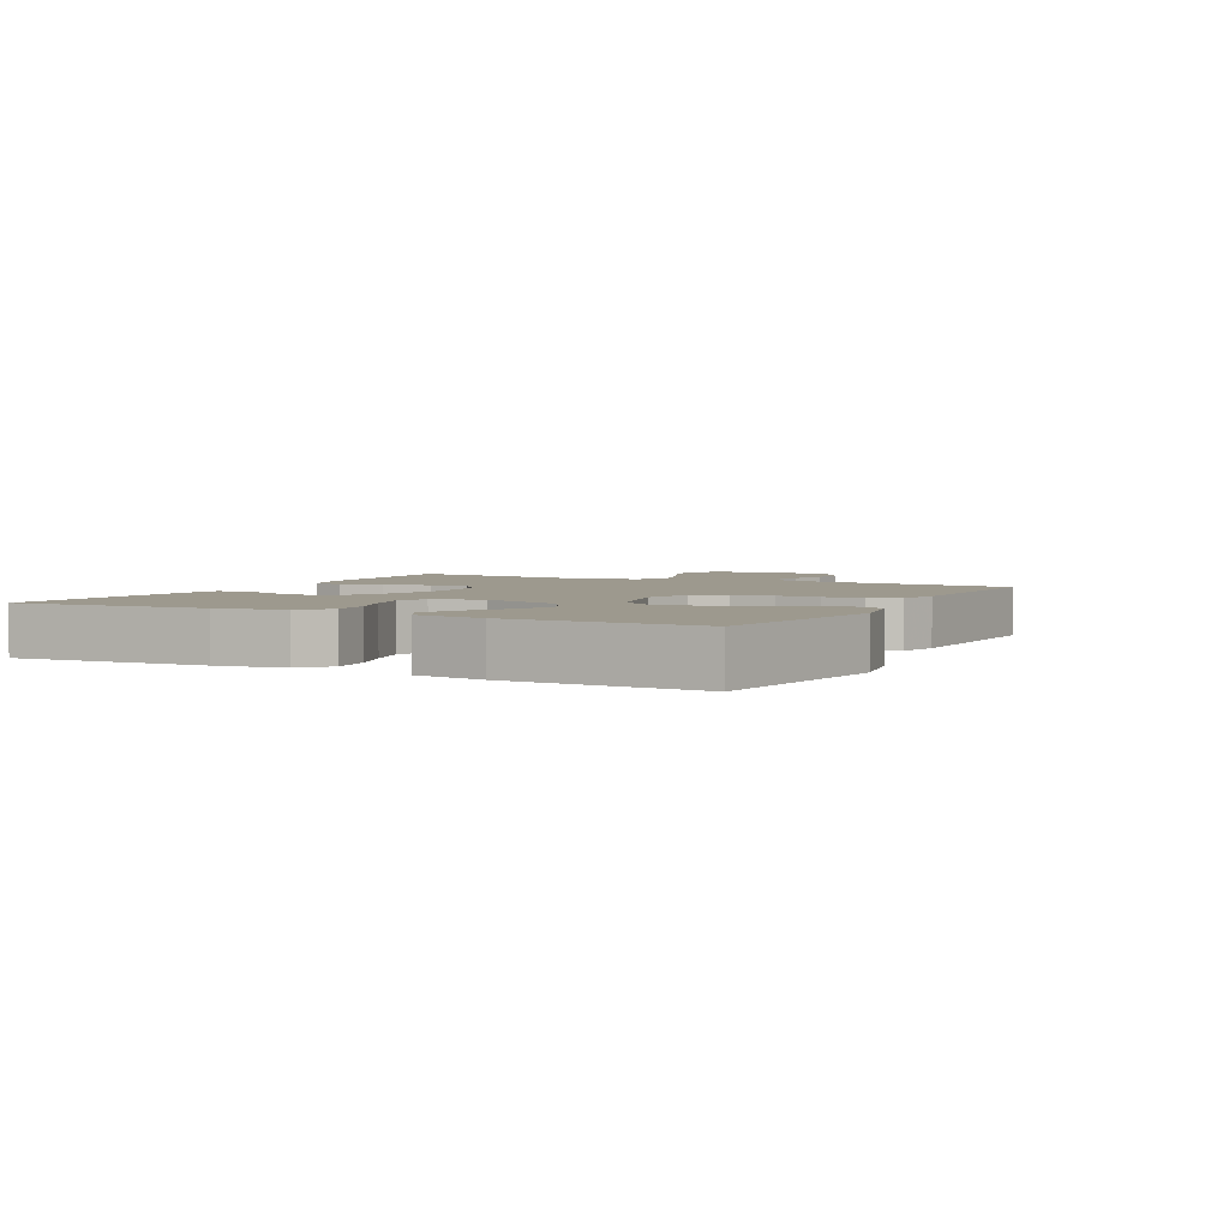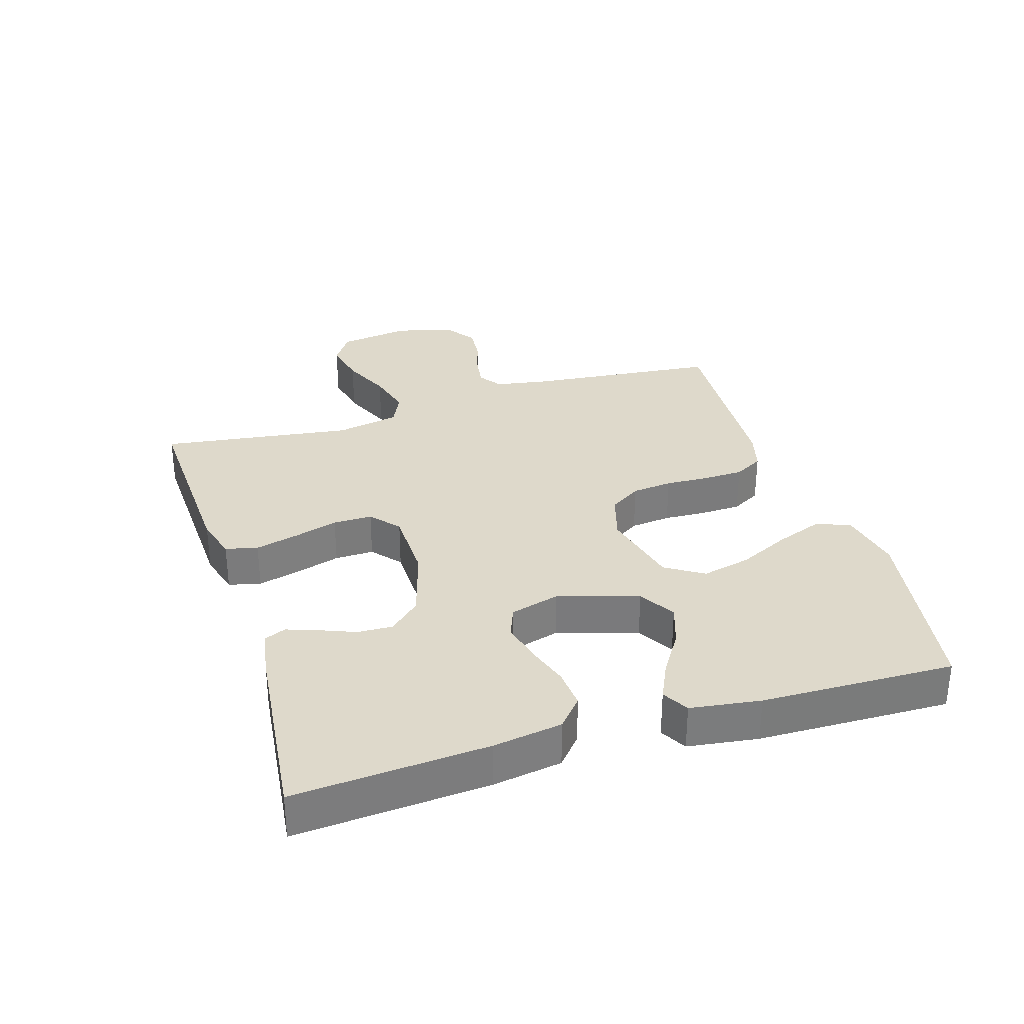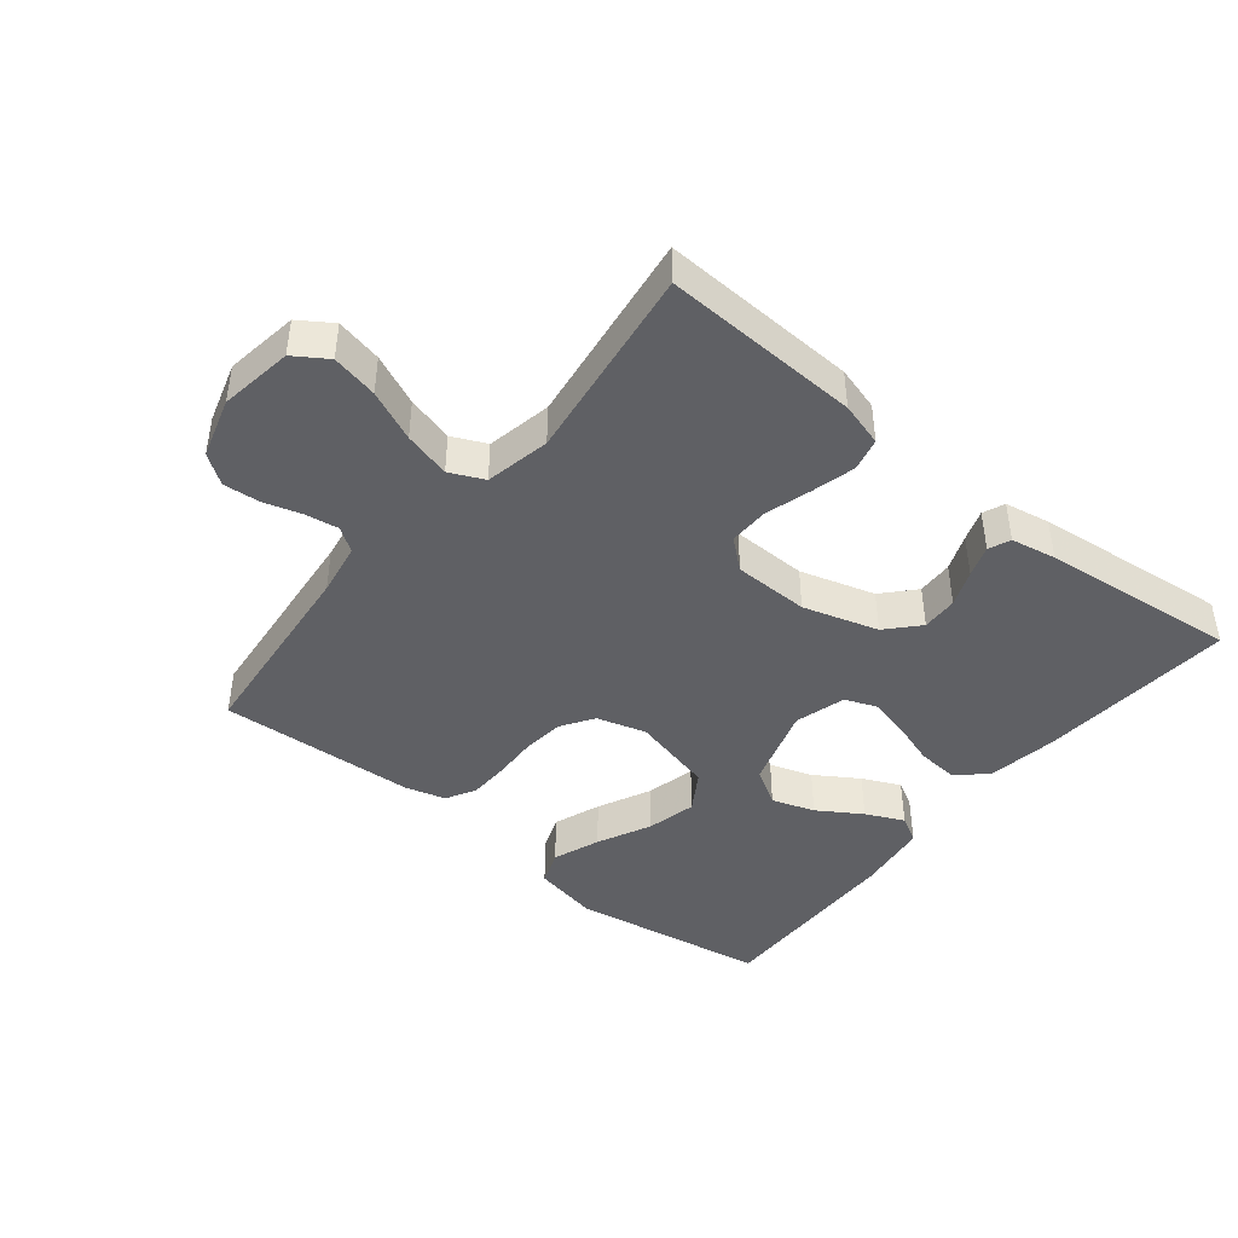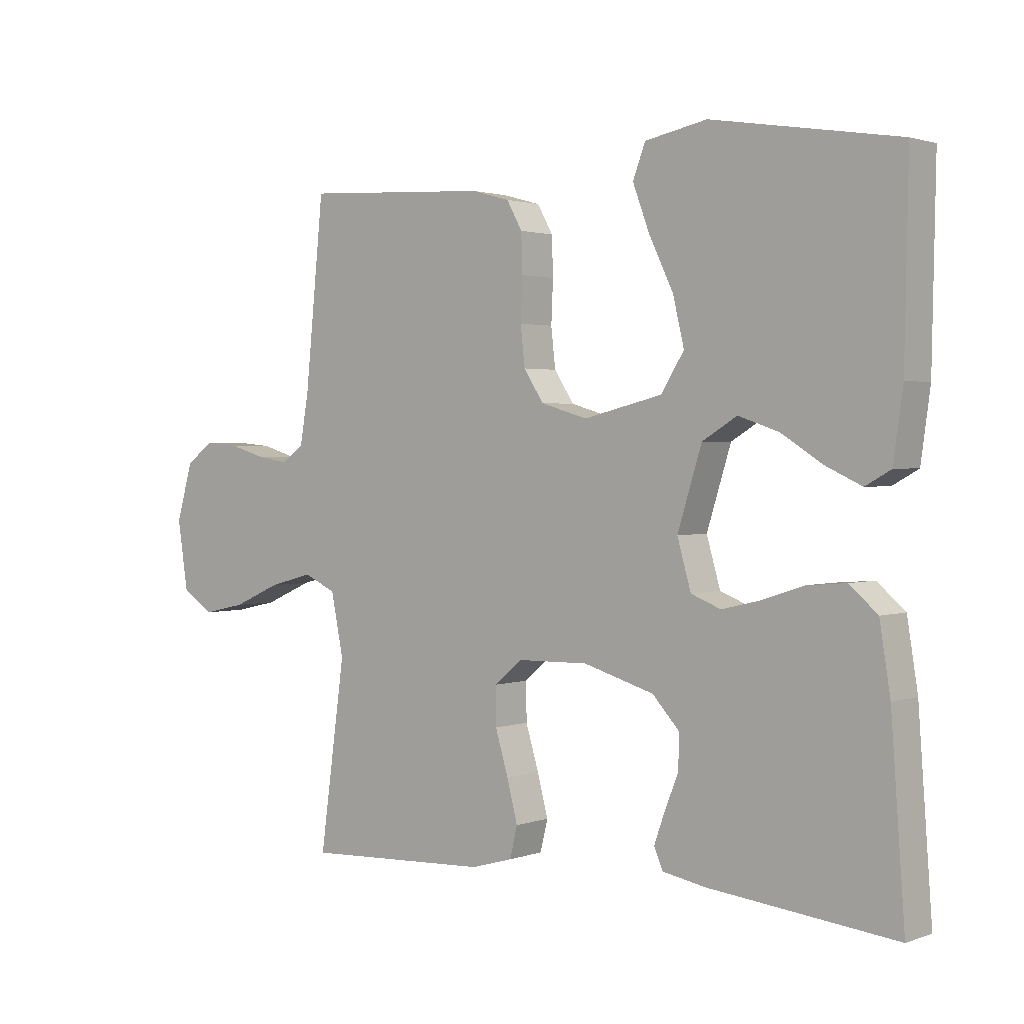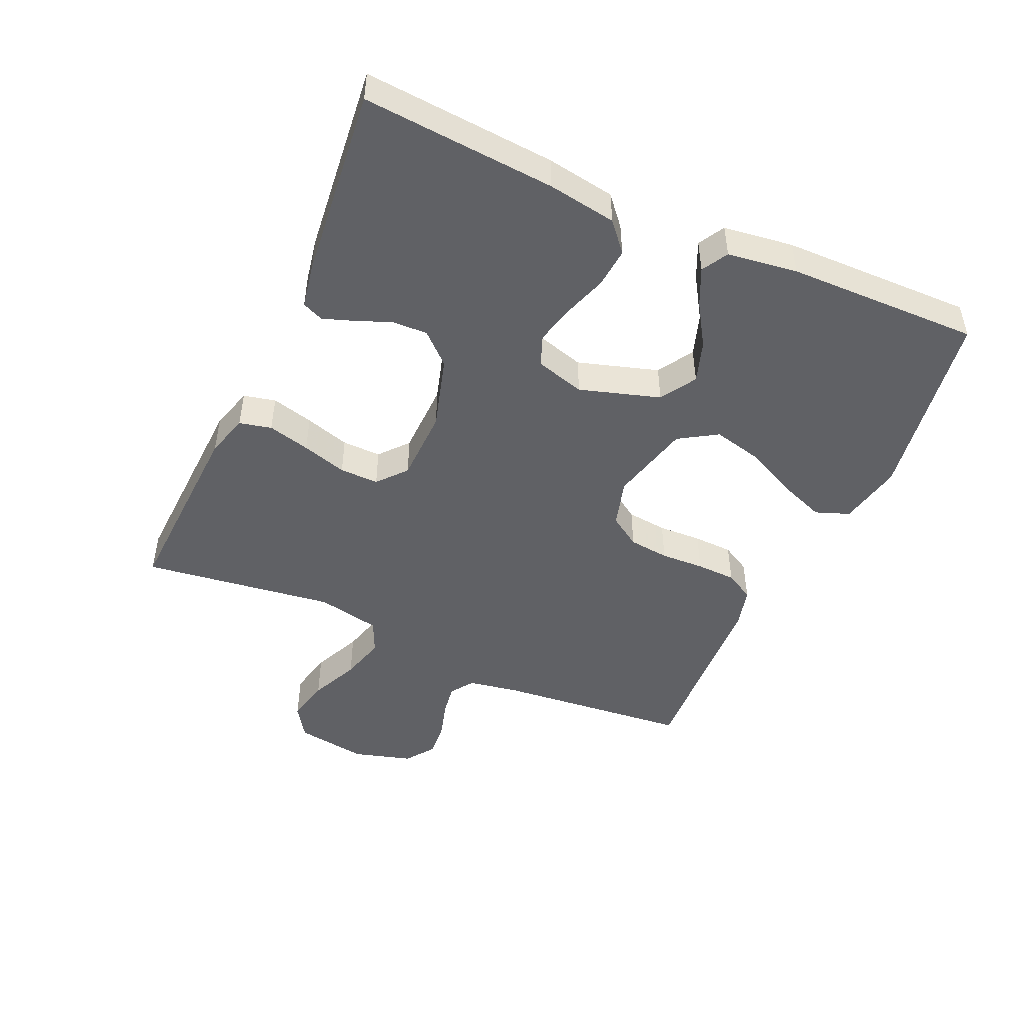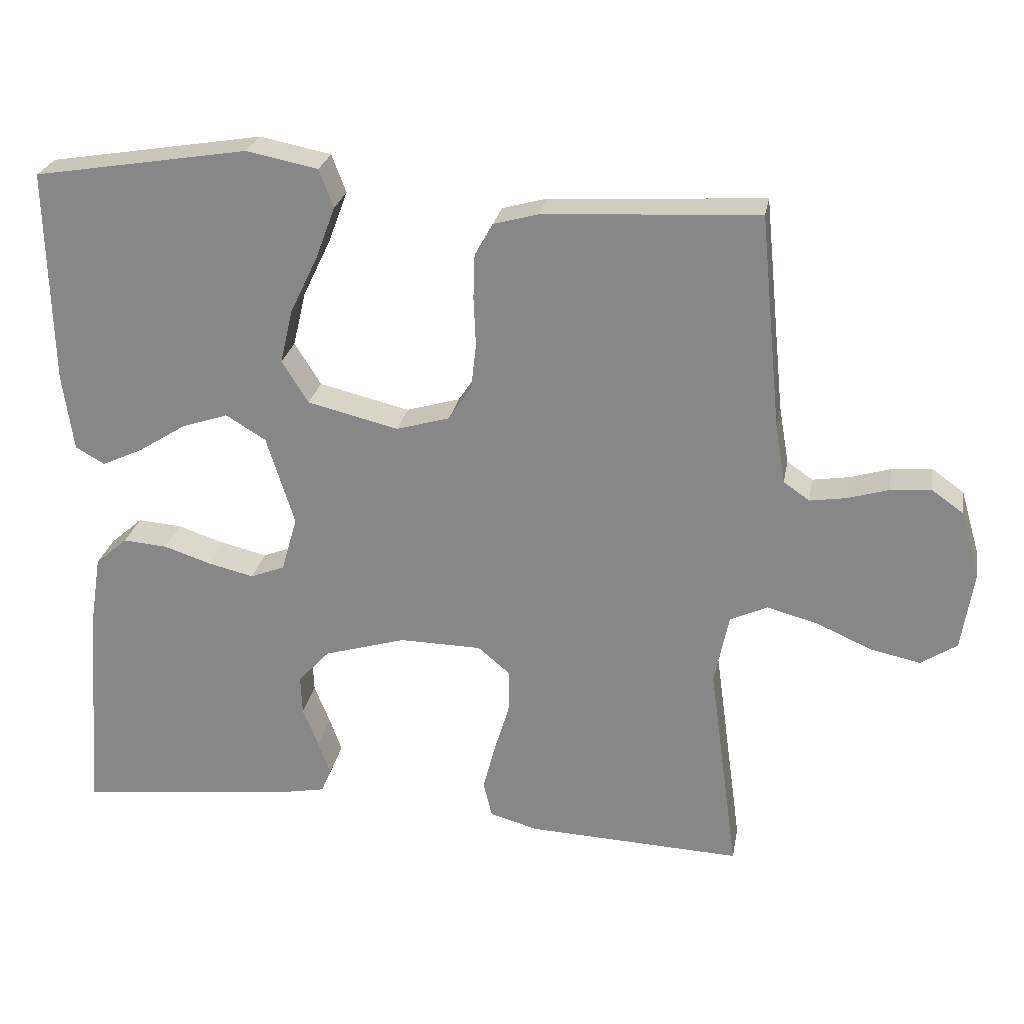
<metadata>
{"format":"obj","ext":"obj","renderer":"f3d","projection":"perspective","resolution":1024,"background":"white","views":[{"elev":3.4,"azim":-62.5,"up":"+Y"},{"elev":31.8,"azim":-107.2,"up":"+Y"},{"elev":-43.6,"azim":141.0,"up":"+Y"},{"elev":1.7,"azim":-141.1,"up":"+Z"},{"elev":-47.6,"azim":-114.3,"up":"+Y"},{"elev":25.5,"azim":10.2,"up":"+Z"}]}
</metadata>
<code>
v -0.5 0.07 0.5
v -0.2 0.07 0.549
v -0.1 0.07 0.529
v -0.08 0.07 0.476
v -0.107 0.07 0.404
v -0.146 0.07 0.323
v -0.164 0.07 0.247
v -0.127 0.07 0.188
v 0 0.07 0.157
v 0.075 0.07 0.179
v 0.107 0.07 0.228
v 0.114 0.07 0.291
v 0.111 0.07 0.359
v 0.113 0.07 0.421
v 0.138 0.07 0.466
v 0.2 0.07 0.483
v 0.5 0.07 0.5
v 0.53 0.07 0.2
v 0.544 0.07 0.119
v 0.58 0.07 0.094
v 0.631 0.07 0.102
v 0.688 0.07 0.119
v 0.744 0.07 0.124
v 0.789 0.07 0.092
v 0.816 0.07 0
v 0.799 0.07 -0.112
v 0.749 0.07 -0.145
v 0.679 0.07 -0.13
v 0.602 0.07 -0.096
v 0.531 0.07 -0.077
v 0.479 0.07 -0.101
v 0.459 0.07 -0.2
v 0.5 0.07 -0.5
v 0.2 0.07 -0.487
v 0.133 0.07 -0.468
v 0.121 0.07 -0.418
v 0.138 0.07 -0.352
v 0.159 0.07 -0.282
v 0.16 0.07 -0.221
v 0.115 0.07 -0.183
v 0 0.07 -0.181
v -0.114 0.07 -0.215
v -0.158 0.07 -0.263
v -0.156 0.07 -0.318
v -0.134 0.07 -0.373
v -0.117 0.07 -0.421
v -0.131 0.07 -0.454
v -0.2 0.07 -0.467
v -0.5 0.07 -0.5
v -0.478 0.07 -0.2
v -0.461 0.07 -0.093
v -0.416 0.07 -0.054
v -0.354 0.07 -0.059
v -0.287 0.07 -0.081
v -0.224 0.07 -0.096
v -0.176 0.07 -0.077
v -0.154 0.07 0
v -0.193 0.07 0.125
v -0.249 0.07 0.159
v -0.314 0.07 0.137
v -0.38 0.07 0.095
v -0.438 0.07 0.068
v -0.479 0.07 0.091
v -0.494 0.07 0.2
v -0.5 0 0.5
v -0.2 0 0.549
v -0.1 0 0.529
v -0.08 0 0.476
v -0.107 0 0.404
v -0.146 0 0.323
v -0.164 0 0.247
v -0.127 0 0.188
v 0 0 0.157
v 0.075 0 0.179
v 0.107 0 0.228
v 0.114 0 0.291
v 0.111 0 0.359
v 0.113 0 0.421
v 0.138 0 0.466
v 0.2 0 0.483
v 0.5 0 0.5
v 0.53 0 0.2
v 0.544 0 0.119
v 0.58 0 0.094
v 0.631 0 0.102
v 0.688 0 0.119
v 0.744 0 0.124
v 0.789 0 0.092
v 0.816 0 0
v 0.799 0 -0.112
v 0.749 0 -0.145
v 0.679 0 -0.13
v 0.602 0 -0.096
v 0.531 0 -0.077
v 0.479 0 -0.101
v 0.459 0 -0.2
v 0.5 0 -0.5
v 0.2 0 -0.487
v 0.133 0 -0.468
v 0.121 0 -0.418
v 0.138 0 -0.352
v 0.159 0 -0.282
v 0.16 0 -0.221
v 0.115 0 -0.183
v 0 0 -0.181
v -0.114 0 -0.215
v -0.158 0 -0.263
v -0.156 0 -0.318
v -0.134 0 -0.373
v -0.117 0 -0.421
v -0.131 0 -0.454
v -0.2 0 -0.467
v -0.5 0 -0.5
v -0.478 0 -0.2
v -0.461 0 -0.093
v -0.416 0 -0.054
v -0.354 0 -0.059
v -0.287 0 -0.081
v -0.224 0 -0.096
v -0.176 0 -0.077
v -0.154 0 0
v -0.193 0 0.125
v -0.249 0 0.159
v -0.314 0 0.137
v -0.38 0 0.095
v -0.438 0 0.068
v -0.479 0 0.091
v -0.494 0 0.2
f 60 61 62 63
f 59 60 63 64
f 51 52 53 54
f 51 54 55
f 50 51 55
f 49 50 55 56
f 44 45 46 47
f 44 47 48 49
f 35 36 37 38
f 33 34 35 38
f 32 33 38 39
f 31 32 39 40
f 26 27 28 29
f 26 29 30
f 25 26 30
f 24 25 30
f 21 22 23 24
f 20 21 24 30
f 19 20 30 31
f 15 16 17 18
f 12 13 14 15
f 11 12 15 18
f 10 11 18 19
f 3 4 5 6
f 3 6 7
f 2 3 7
f 59 64 1 2
f 58 59 2 7
f 57 58 7 8
f 43 44 49 56
f 42 43 56 57
f 41 42 57 8
f 9 10 19 31
f 31 40 41
f 8 9 31 41
f 127 126 125 124
f 128 127 124 123
f 118 117 116 115
f 119 118 115
f 119 115 114
f 120 119 114 113
f 111 110 109 108
f 113 112 111 108
f 102 101 100 99
f 102 99 98 97
f 103 102 97 96
f 104 103 96 95
f 93 92 91 90
f 94 93 90
f 94 90 89
f 94 89 88
f 88 87 86 85
f 94 88 85 84
f 95 94 84 83
f 82 81 80 79
f 79 78 77 76
f 82 79 76 75
f 83 82 75 74
f 70 69 68 67
f 71 70 67
f 71 67 66
f 66 65 128 123
f 71 66 123 122
f 72 71 122 121
f 120 113 108 107
f 121 120 107 106
f 72 121 106 105
f 95 83 74 73
f 105 104 95
f 105 95 73 72
f 1 65 66 2
f 2 66 67 3
f 3 67 68 4
f 4 68 69 5
f 5 69 70 6
f 6 70 71 7
f 7 71 72 8
f 8 72 73 9
f 9 73 74 10
f 10 74 75 11
f 11 75 76 12
f 12 76 77 13
f 13 77 78 14
f 14 78 79 15
f 15 79 80 16
f 16 80 81 17
f 17 81 82 18
f 18 82 83 19
f 19 83 84 20
f 20 84 85 21
f 21 85 86 22
f 22 86 87 23
f 23 87 88 24
f 24 88 89 25
f 25 89 90 26
f 26 90 91 27
f 27 91 92 28
f 28 92 93 29
f 29 93 94 30
f 30 94 95 31
f 31 95 96 32
f 32 96 97 33
f 33 97 98 34
f 34 98 99 35
f 35 99 100 36
f 36 100 101 37
f 37 101 102 38
f 38 102 103 39
f 39 103 104 40
f 40 104 105 41
f 41 105 106 42
f 42 106 107 43
f 43 107 108 44
f 44 108 109 45
f 45 109 110 46
f 46 110 111 47
f 47 111 112 48
f 48 112 113 49
f 49 113 114 50
f 50 114 115 51
f 51 115 116 52
f 52 116 117 53
f 53 117 118 54
f 54 118 119 55
f 55 119 120 56
f 56 120 121 57
f 57 121 122 58
f 58 122 123 59
f 59 123 124 60
f 60 124 125 61
f 61 125 126 62
f 62 126 127 63
f 63 127 128 64
f 64 128 65 1

</code>
